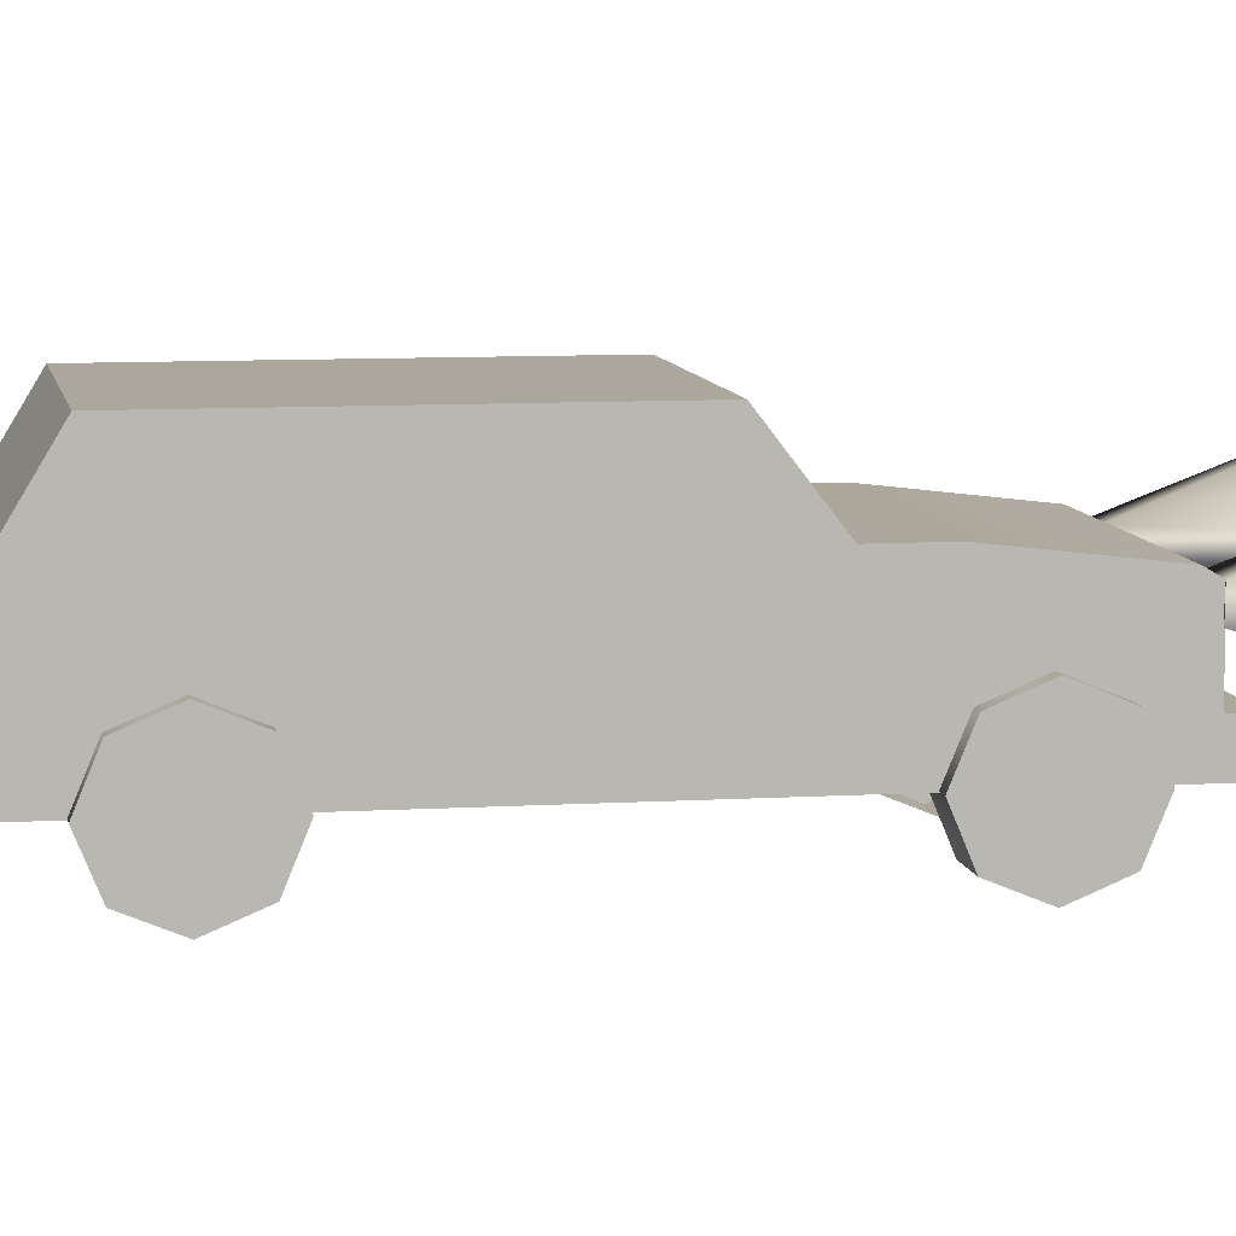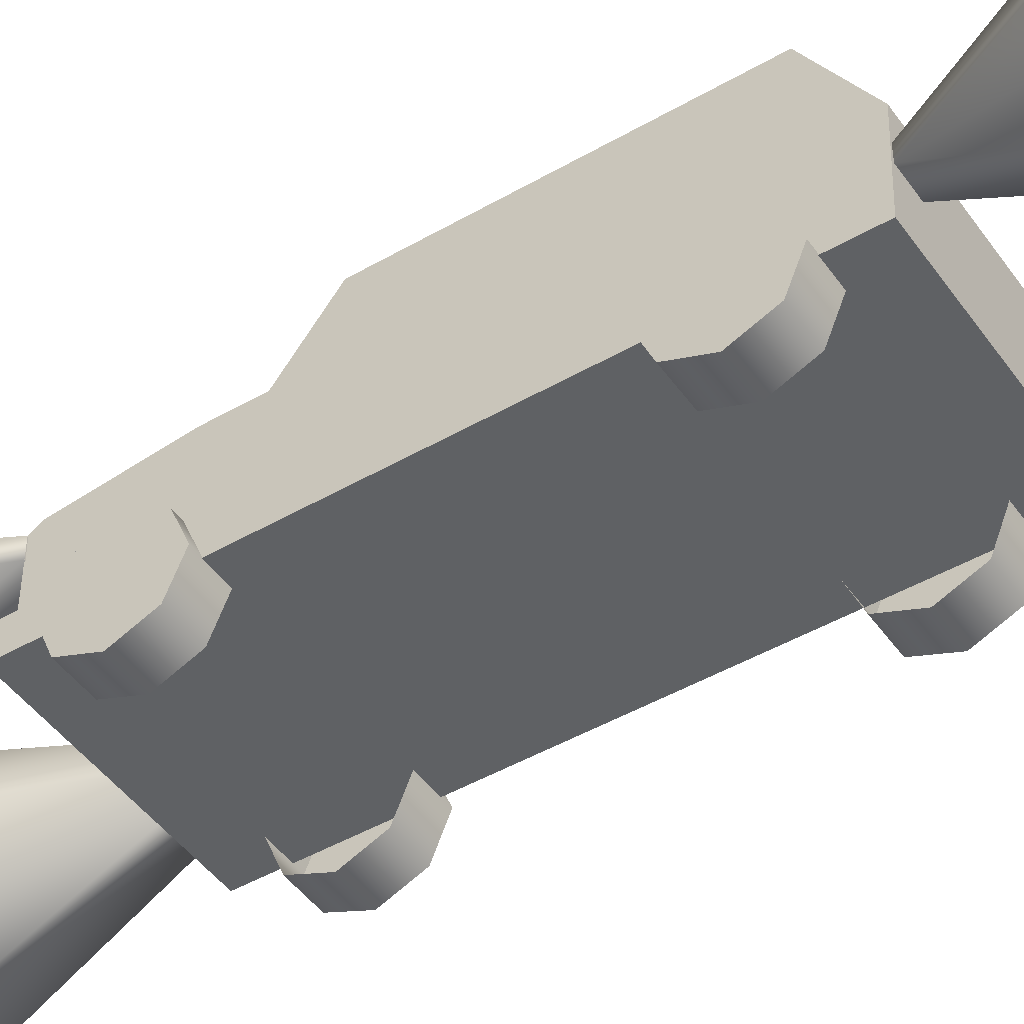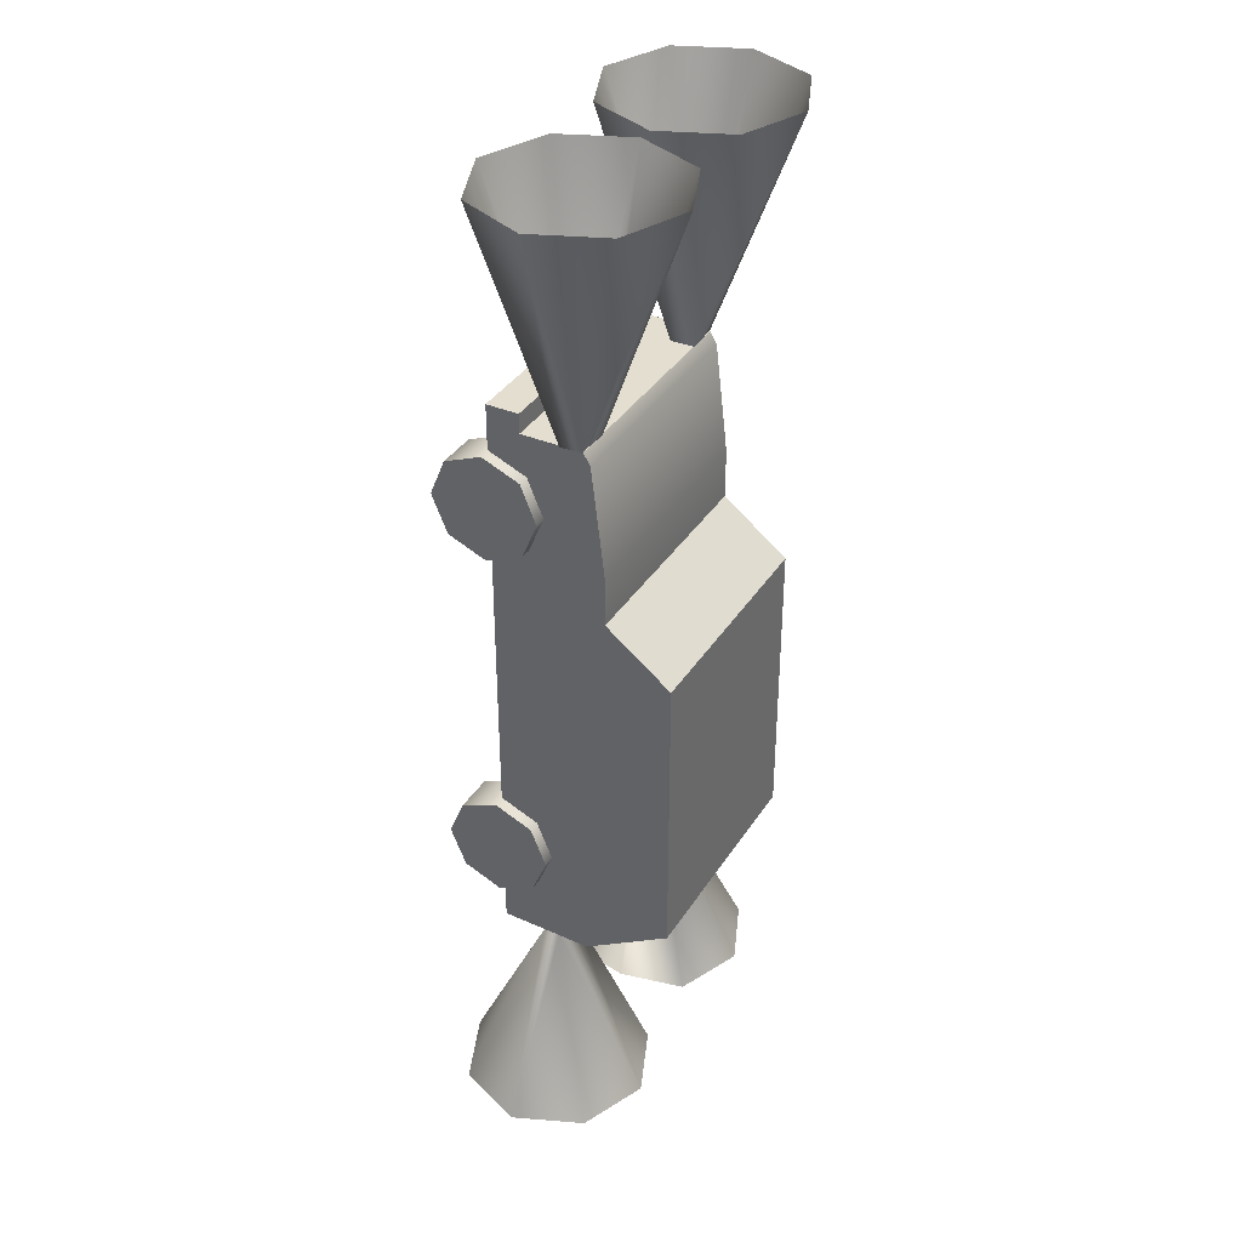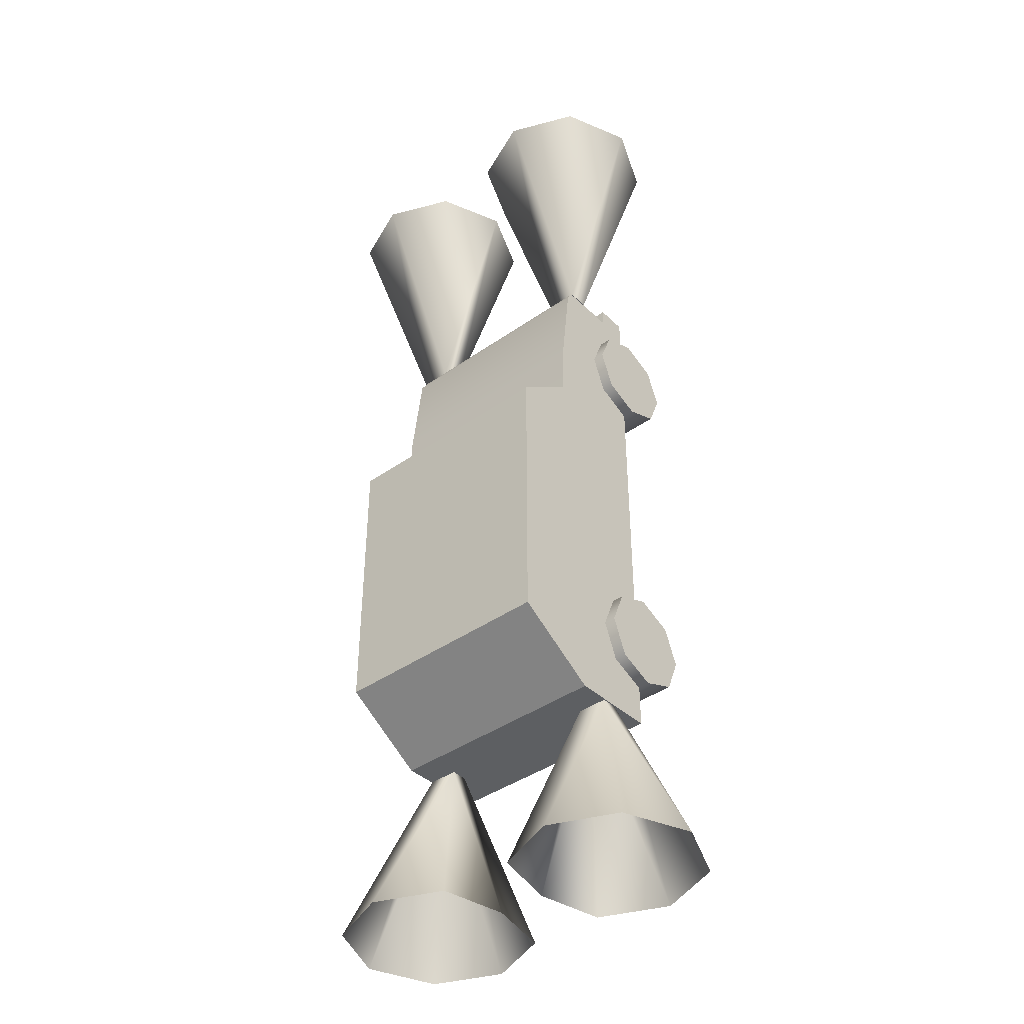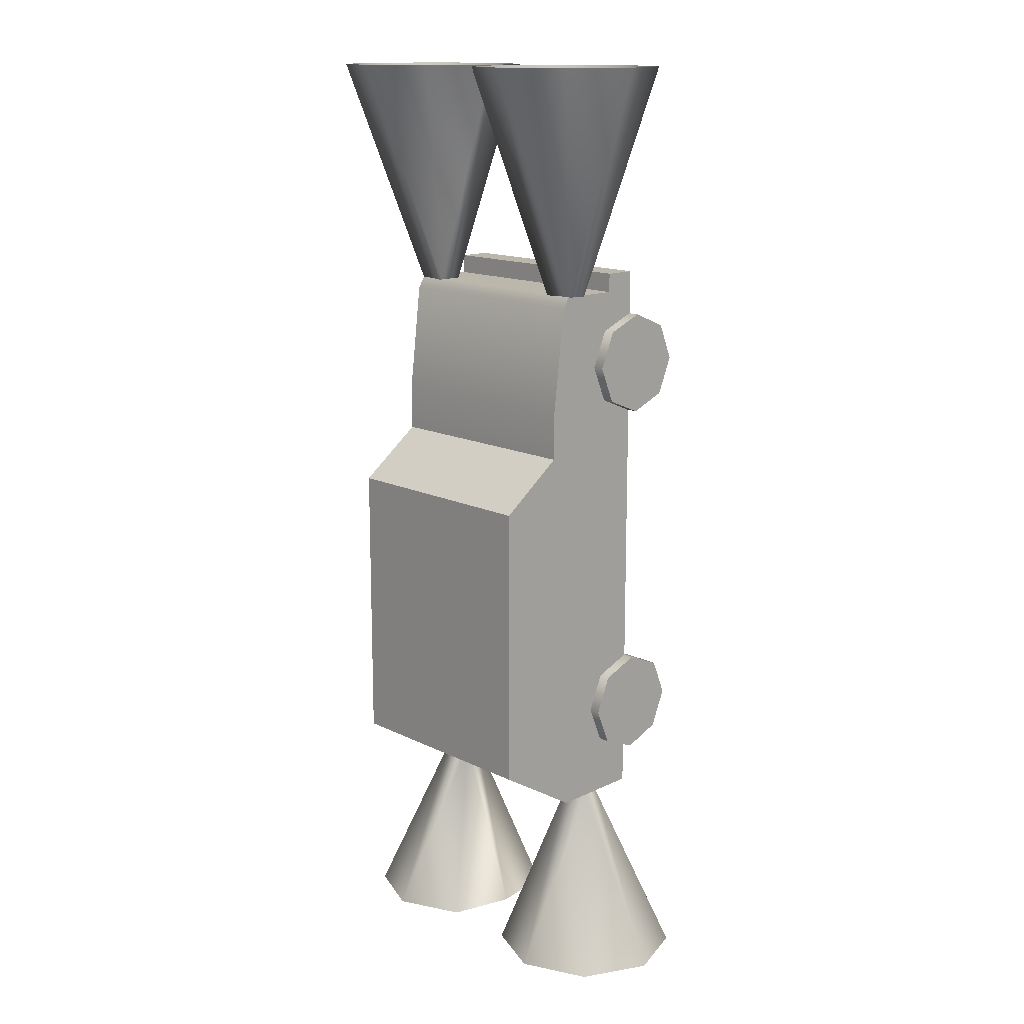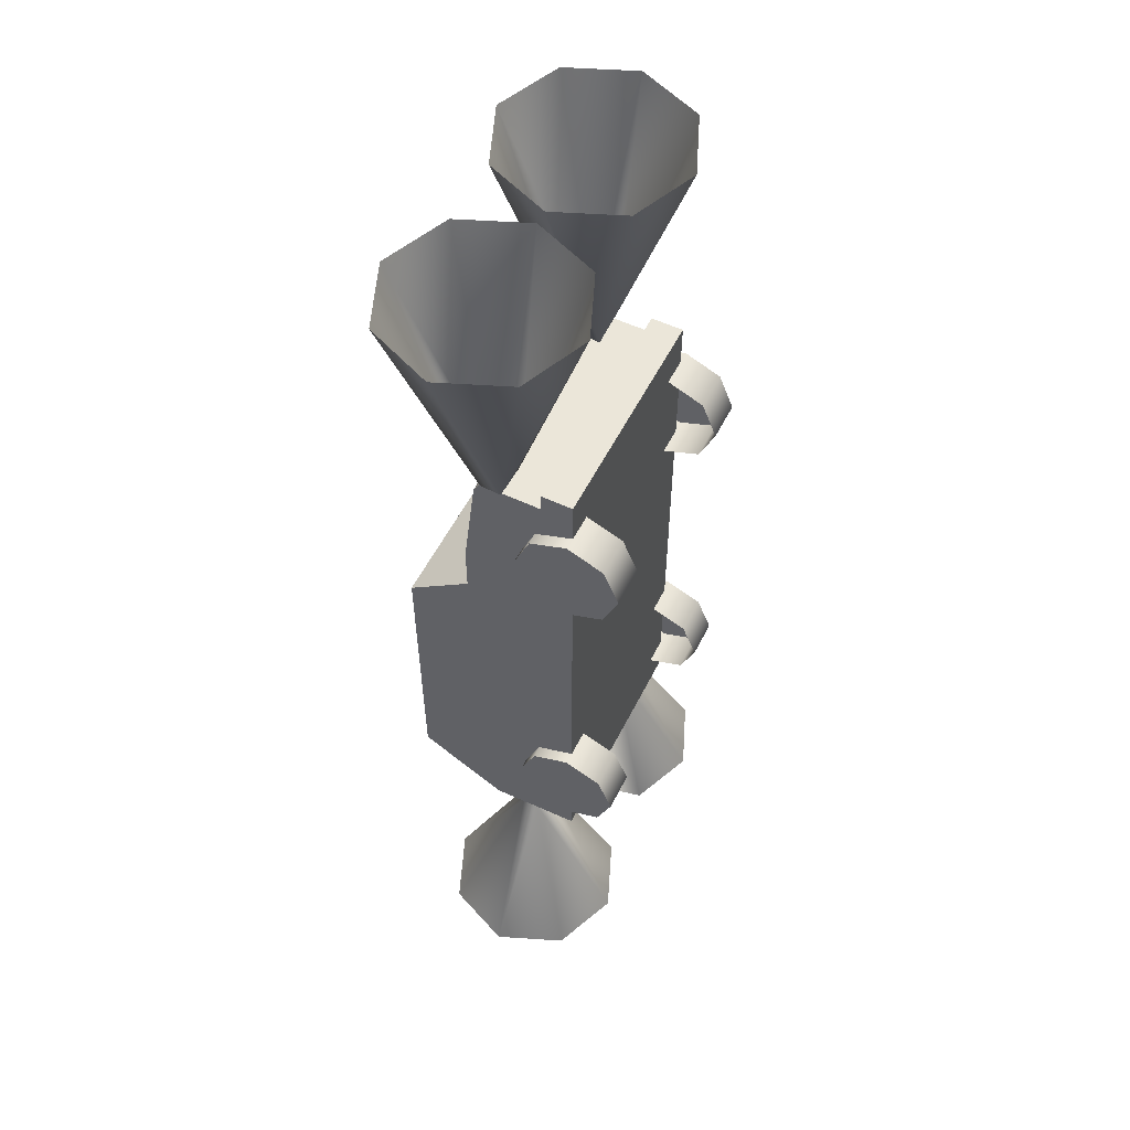
<metadata>
{"format":"obj","ext":"obj","renderer":"f3d","projection":"perspective","resolution":1024,"background":"white","views":[{"elev":8.3,"azim":-99.8,"up":"+Y"},{"elev":-46.5,"azim":123.4,"up":"+Y"},{"elev":36.5,"azim":118.6,"up":"+Z"},{"elev":-41.2,"azim":-139.6,"up":"+Z"},{"elev":14.5,"azim":-133.1,"up":"+Z"},{"elev":55.2,"azim":-63.6,"up":"+Z"}]}
</metadata>
<code>
o SUV_Cube
v -1.03 1.265 -2.605
v -1.03 2.04 -2.139
v 1.031 2.04 -2.139
v 1.031 1.265 -2.605
v -1.03 2.04 0.4785
v 1.031 2.04 0.4785
v -1.03 0.4589 -2.577
v 1.031 0.4589 -2.577
v 1.031 0.4589 0.5226
v 1.031 1.463 1.362
v 1.031 1.347 2.329
v -1.03 1.463 0.9204
v 1.031 1.463 0.9204
v -1.03 1.463 1.362
v -1.03 1.347 2.329
v 1.031 0.7448 2.433
v 1.031 1.286 2.433
v -1.03 1.286 2.433
v -1.03 0.7448 2.433
v -1.03 0.4589 0.5226
v 1.031 0.4589 2.605
v -1.03 0.4589 2.605
v -1.03 0.7448 2.605
v 1.031 0.7448 2.605
v 0.7811 0.4651 1.263
v 0.7811 0.7978 1.4
v 1.135 0.7978 1.4
v 1.135 0.4651 1.263
v 1.135 0.4651 1.733
v 1.135 0.9357 1.733
v 1.135 0.7978 2.066
v 1.135 0.4651 2.204
v 0.7811 0.7978 2.066
v 0.7811 0.4651 2.204
v 0.7811 -0.005471 1.733
v 1.135 -0.005471 1.733
v 1.135 0.1324 2.066
v 0.7811 0.1324 2.066
v 0.7811 0.9357 1.733
v 0.7811 0.1324 1.4
v 1.135 0.1324 1.4
v 0.7811 0.4651 -2.183
v 0.7811 0.7978 -2.045
v 1.135 0.7978 -2.045
v 1.135 0.4651 -2.183
v 1.135 0.4651 -1.713
v 1.135 0.9357 -1.713
v 1.135 0.7978 -1.38
v 1.135 0.4651 -1.242
v 0.7811 0.7978 -1.38
v 0.7811 0.4651 -1.242
v 0.7811 -0.005471 -1.713
v 1.135 -0.005471 -1.713
v 1.135 0.1324 -1.38
v 0.7811 0.1324 -1.38
v 0.7811 0.9357 -1.713
v 0.7811 0.1324 -2.045
v 1.135 0.1324 -2.045
v -0.7811 0.4651 1.263
v -1.135 0.4651 1.263
v -1.135 0.7978 1.4
v -0.7811 0.7978 1.4
v -1.135 0.4651 1.733
v -1.135 0.4651 2.204
v -1.135 0.7978 2.066
v -1.135 0.9357 1.733
v -0.7811 0.4651 2.204
v -0.7811 0.7978 2.066
v -0.7811 -0.005471 1.733
v -0.7811 0.1324 2.066
v -1.135 0.1324 2.066
v -1.135 -0.005471 1.733
v -0.7811 0.9357 1.733
v -0.7811 0.1324 1.4
v -1.135 0.1324 1.4
v -0.7811 0.4651 -2.183
v -1.135 0.4651 -2.183
v -1.135 0.7978 -2.045
v -0.7811 0.7978 -2.045
v -1.135 0.4651 -1.713
v -1.135 0.4651 -1.242
v -1.135 0.7978 -1.38
v -1.135 0.9357 -1.713
v -0.7811 0.4651 -1.242
v -0.7811 0.7978 -1.38
v -0.7811 -0.005471 -1.713
v -0.7811 0.1324 -1.38
v -1.135 0.1324 -1.38
v -1.135 -0.005471 -1.713
v -0.7811 0.9357 -1.713
v -0.7811 0.1324 -2.045
v -1.135 0.1324 -2.045
f 2 4 1
f 6 2 5
f 6 4 3
f 1 8 7
f 9 10 11
f 5 13 6
f 9 6 13
f 14 11 10
f 16 11 17
f 9 11 16
f 17 19 16
f 15 17 11
f 9 22 20
f 12 10 13
f 9 13 10
f 9 4 6
f 20 8 9
f 19 24 16
f 9 16 21
f 24 22 21
f 21 16 24
f 5 2 1
f 20 15 14
f 20 12 5
f 19 18 15
f 20 19 15
f 20 14 12
f 1 20 5
f 20 22 19
f 22 23 19
f 26 28 25
f 29 31 32
f 31 34 32
f 36 38 35
f 39 31 30
f 26 30 27
f 41 35 40
f 27 29 28
f 41 29 36
f 32 38 37
f 29 37 36
f 25 41 40
f 43 45 42
f 46 48 49
f 48 51 49
f 53 55 52
f 56 48 47
f 43 47 44
f 58 52 57
f 44 46 45
f 58 46 53
f 49 55 54
f 46 54 53
f 42 58 57
f 60 62 59
f 63 65 66
f 67 65 64
f 70 72 69
f 65 73 66
f 66 62 61
f 69 75 74
f 63 61 60
f 75 63 60
f 70 64 71
f 71 63 72
f 75 59 74
f 77 79 76
f 80 82 83
f 84 82 81
f 87 89 86
f 82 90 83
f 83 79 78
f 86 92 91
f 80 78 77
f 92 80 77
f 87 81 88
f 88 80 89
f 92 76 91
f 2 3 4
f 6 3 2
f 1 4 8
f 5 12 13
f 14 15 11
f 17 18 19
f 15 18 17
f 9 21 22
f 12 14 10
f 9 8 4
f 20 7 8
f 19 23 24
f 24 23 22
f 1 7 20
f 26 27 28
f 29 30 31
f 31 33 34
f 36 37 38
f 39 33 31
f 26 39 30
f 41 36 35
f 27 30 29
f 41 28 29
f 32 34 38
f 29 32 37
f 25 28 41
f 43 44 45
f 46 47 48
f 48 50 51
f 53 54 55
f 56 50 48
f 43 56 47
f 58 53 52
f 44 47 46
f 58 45 46
f 49 51 55
f 46 49 54
f 42 45 58
f 60 61 62
f 63 64 65
f 67 68 65
f 70 71 72
f 65 68 73
f 66 73 62
f 69 72 75
f 63 66 61
f 75 72 63
f 70 67 64
f 71 64 63
f 75 60 59
f 77 78 79
f 80 81 82
f 84 85 82
f 87 88 89
f 82 85 90
f 83 90 79
f 86 89 92
f 80 83 78
f 92 89 80
f 87 84 81
f 88 81 80
f 92 77 76
o Sedan_Cube.002_Sedan_Cube.001
v 0.7492 1.289 2.422
v 0.7401 1.084 2.423
v 1.036 1.278 2.429
v -0.7492 1.289 2.422
v -0.7401 1.084 2.423
v -1.036 1.278 2.429
v -1.04 1.092 2.424
v 1.04 1.092 2.424
v -1.023 0.8394 -2.599
v -0.7528 0.9866 -2.599
v -1.023 0.9866 -2.599
v -0.7528 0.8394 -2.599
v -0.9136 0.3896 4.51
v -1.513 0.6378 4.51
v -1.761 1.237 4.51
v 1.023 0.8394 -2.599
v 0.7528 0.9866 -2.599
v 1.023 0.9866 -2.599
v 0.7528 0.8394 -2.599
v -0.3144 1.836 4.51
v -1.513 1.836 4.51
v 0.9136 0.3896 4.51
v 1.513 0.6378 4.51
v 1.761 1.237 4.51
v 1.513 1.836 4.51
v 0.9136 2.085 4.51
v 0.06613 1.237 4.51
v 0.3144 0.6378 4.51
v 0.3144 1.836 4.51
v 0.9491 0.06554 -4.218
v 0.3498 0.3138 -4.218
v 0.3498 1.512 -4.218
v 0.9491 1.761 -4.218
v 1.797 0.913 -4.218
v 1.548 0.3138 -4.218
v 1.548 1.512 -4.218
v 0.2233 0.913 -4.22
v -0.3144 0.6378 4.51
v -0.06613 1.237 4.51
v -0.9136 2.085 4.51
v -0.9491 0.06554 -4.218
v -0.3498 0.3138 -4.218
v -0.3498 1.512 -4.218
v -0.9491 1.761 -4.218
v -1.797 0.913 -4.218
v -1.548 0.3138 -4.218
v -1.548 1.512 -4.218
v -0.2233 0.913 -4.22
f 93 94 95
f 96 98 97
f 97 98 99
f 94 100 95
f 99 106 105
f 96 112 132
f 104 134 133
f 98 96 132
f 108 109 110
f 111 109 108
f 97 130 131
f 102 136 135
f 97 99 105
f 99 98 107
f 100 114 115
f 95 116 117
f 95 118 93
f 94 119 120
f 100 116 95
f 94 114 100
f 93 121 119
f 93 118 121
f 108 122 111
f 111 122 123
f 109 124 125
f 108 126 127
f 110 128 126
f 110 125 128
f 98 113 107
f 96 131 112
f 104 101 102
f 95 117 118
f 94 93 119
f 100 115 116
f 94 120 114
f 108 127 122
f 108 110 126
f 110 109 125
f 101 104 133
f 109 129 124
f 111 129 109
f 111 123 129
f 101 103 102
f 101 138 137
f 103 137 139
f 103 139 136
f 98 132 113
f 97 131 96
f 99 107 106
f 97 105 130
f 101 133 138
f 101 137 103
f 103 136 102
f 102 135 140
f 104 102 140
f 104 140 134

</code>
